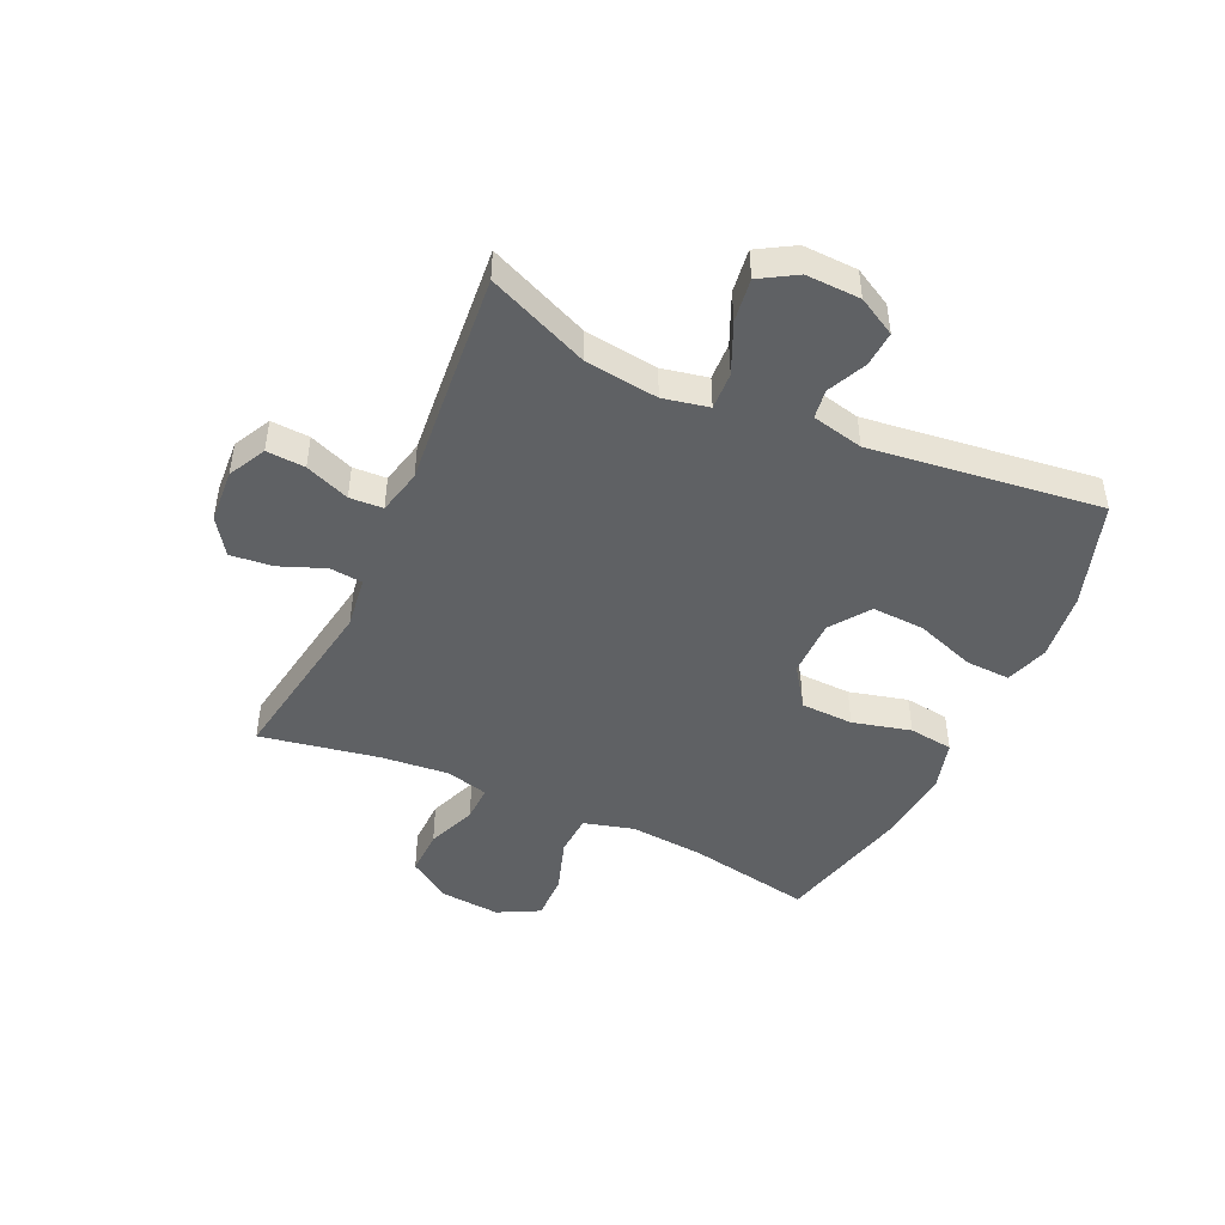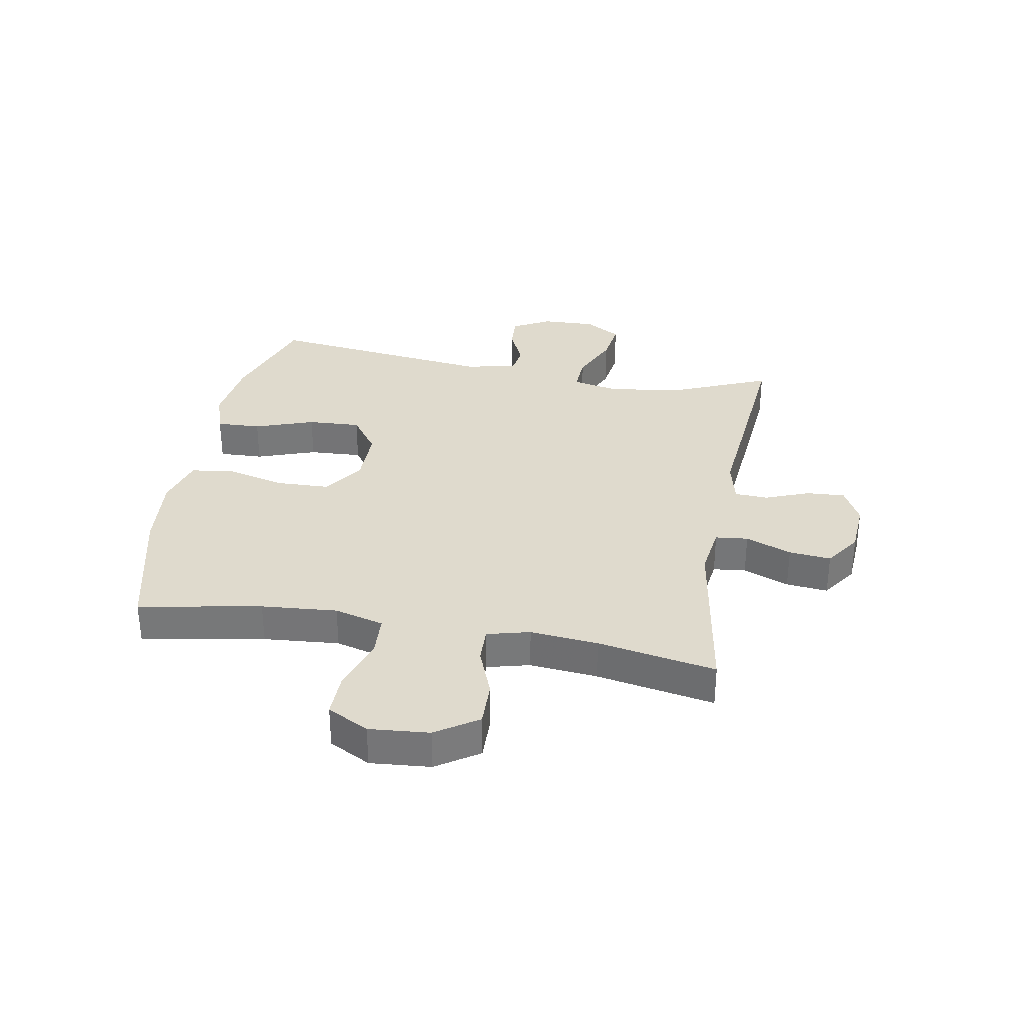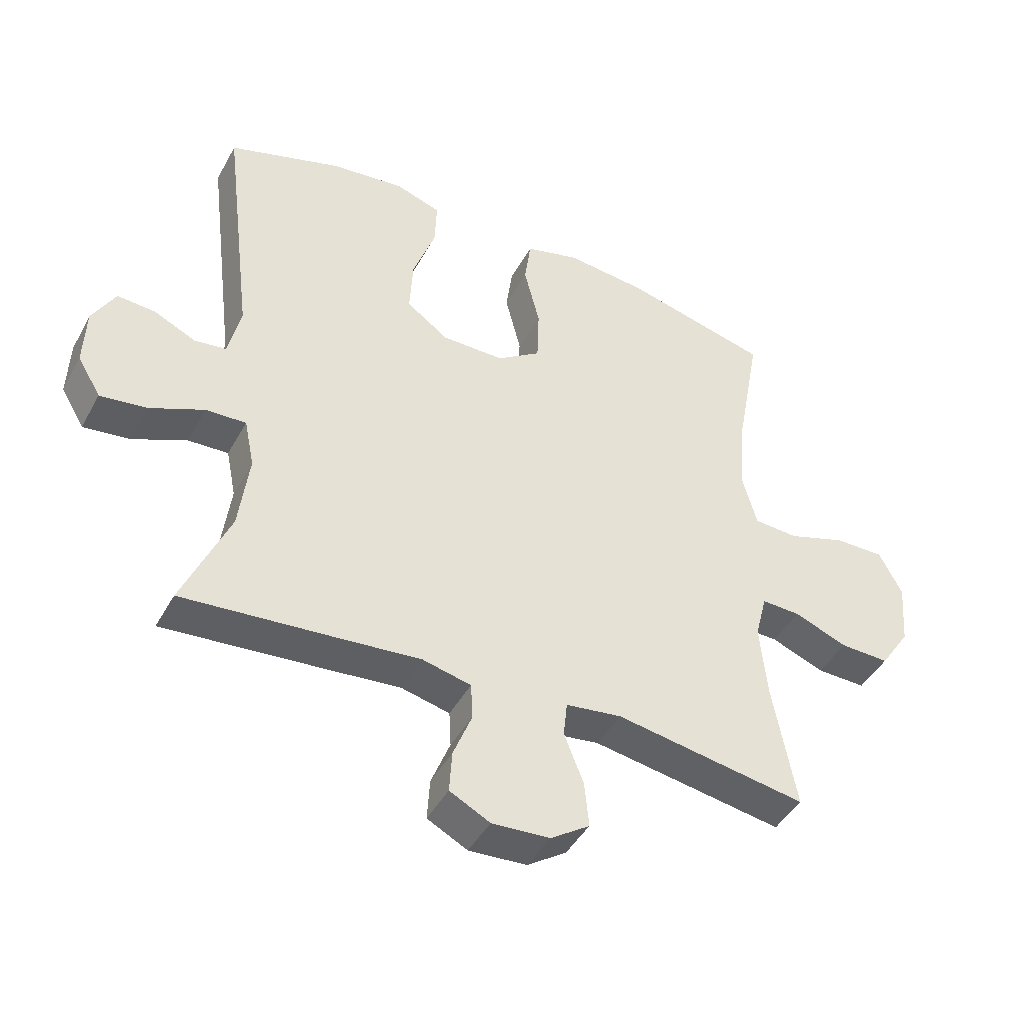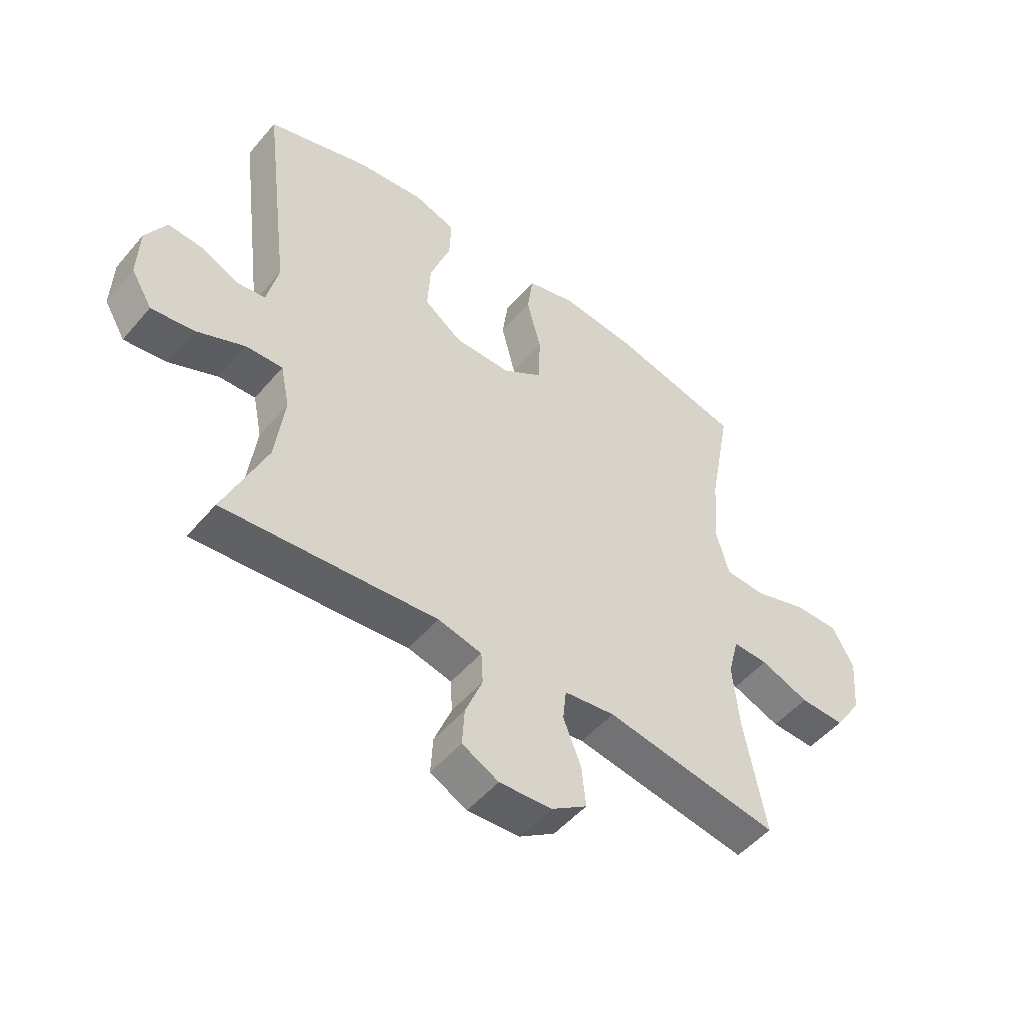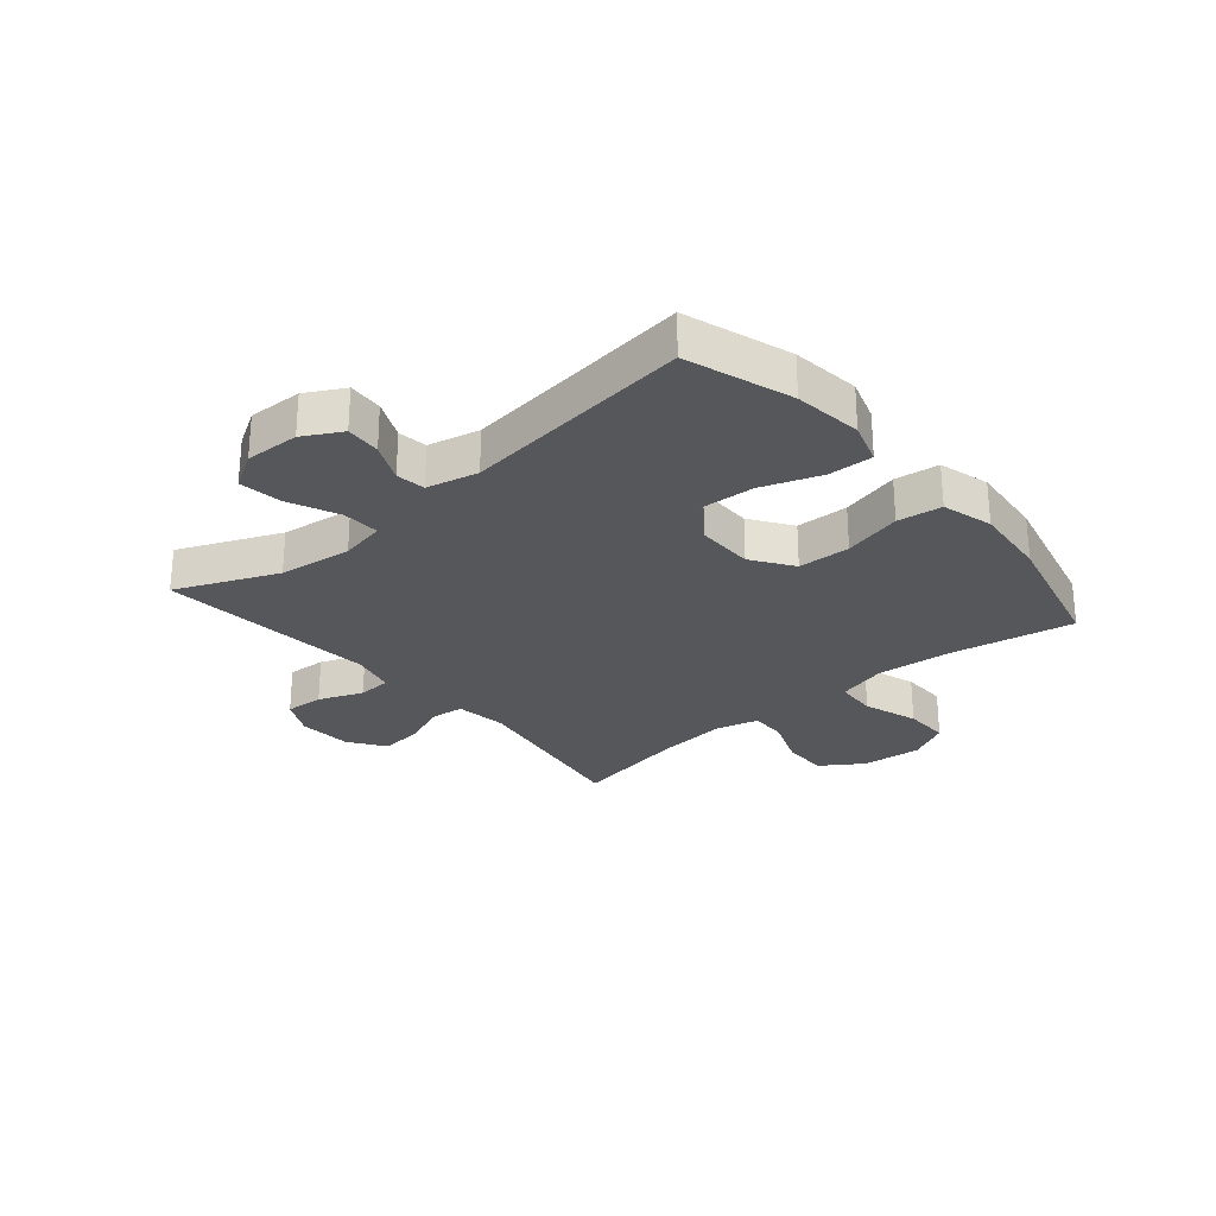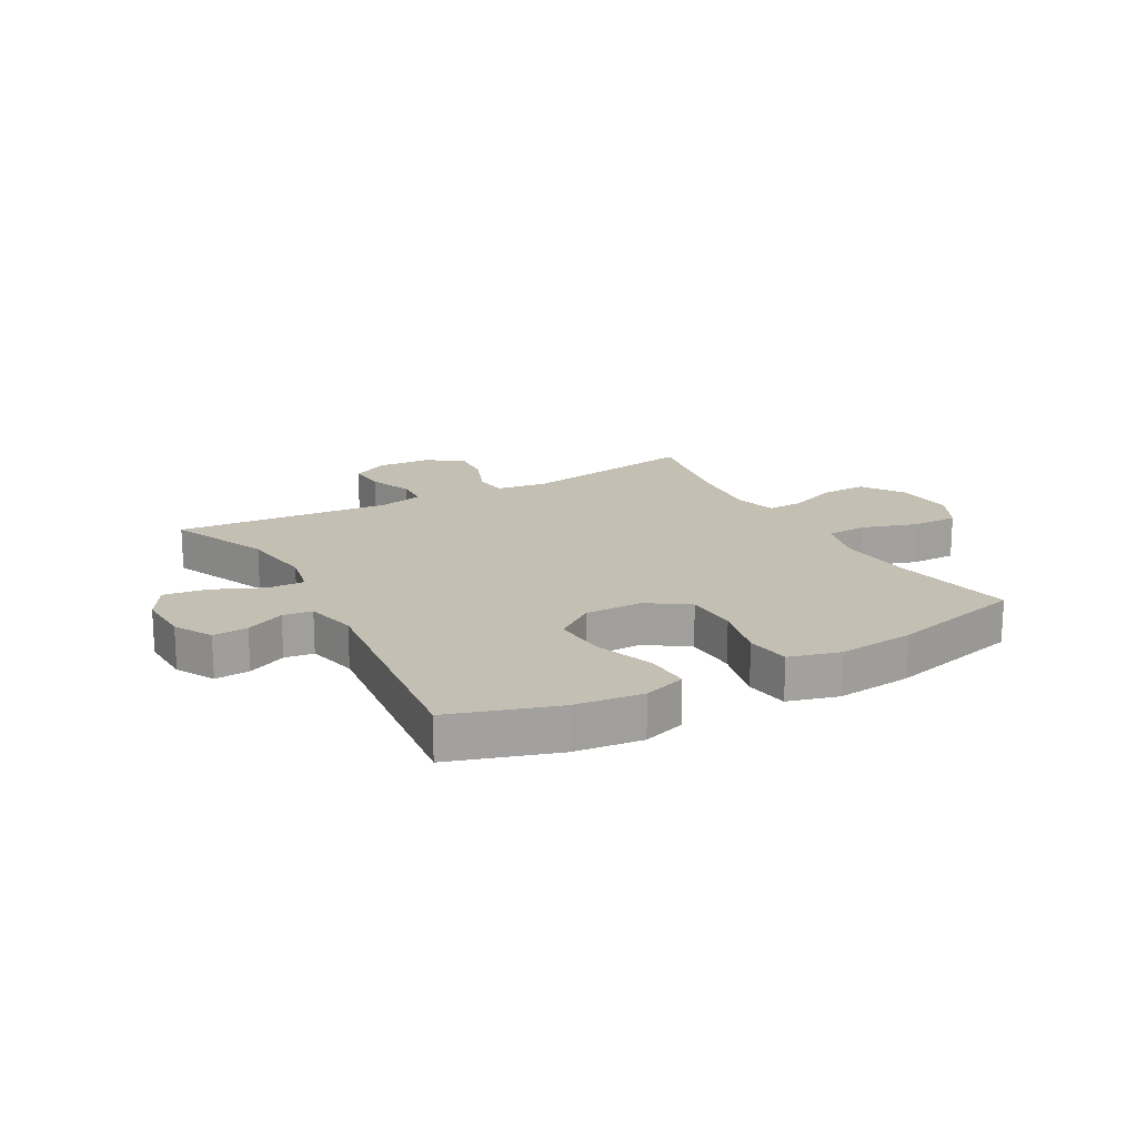
<metadata>
{"format":"obj","ext":"obj","renderer":"f3d","projection":"perspective","resolution":1024,"background":"white","views":[{"elev":-46.5,"azim":-114.6,"up":"+Y"},{"elev":32.7,"azim":100.3,"up":"+Y"},{"elev":-44.4,"azim":-27.2,"up":"+Z"},{"elev":-50.8,"azim":-38.8,"up":"+Z"},{"elev":-27.1,"azim":-49.6,"up":"+Y"},{"elev":17.9,"azim":-29.3,"up":"+Y"}]}
</metadata>
<code>
v 0.5 0.07 0.5
v 0.461 0.07 0.289
v 0.45 0.07 0.159
v 0.473 0.07 0.074
v 0.544 0.07 0.07
v 0.638 0.07 0.101
v 0.717 0.07 0.102
v 0.754 0.07 0.031
v 0.745 0.07 -0.072
v 0.697 0.07 -0.144
v 0.618 0.07 -0.142
v 0.533 0.07 -0.109
v 0.471 0.07 -0.107
v 0.452 0.07 -0.18
v 0.463 0.07 -0.297
v 0.5 0.07 -0.5
v 0.194 0.07 -0.45
v 0.105 0.07 -0.462
v 0.099 0.07 -0.518
v 0.13 0.07 -0.597
v 0.137 0.07 -0.669
v 0.075 0.07 -0.711
v -0.017 0.07 -0.717
v -0.081 0.07 -0.684
v -0.077 0.07 -0.618
v -0.047 0.07 -0.542
v -0.05 0.07 -0.485
v -0.127 0.07 -0.467
v -0.247 0.07 -0.478
v -0.5 0.07 -0.5
v -0.426 0.07 -0.327
v -0.41 0.07 -0.202
v -0.426 0.07 -0.124
v -0.49 0.07 -0.127
v -0.576 0.07 -0.165
v -0.65 0.07 -0.175
v -0.687 0.07 -0.113
v -0.684 0.07 -0.02
v -0.648 0.07 0.045
v -0.588 0.07 0.041
v -0.521 0.07 0.01
v -0.471 0.07 0.017
v -0.451 0.07 0.105
v -0.5 0.07 0.5
v -0.319 0.07 0.559
v -0.202 0.07 0.573
v -0.129 0.07 0.549
v -0.132 0.07 0.473
v -0.168 0.07 0.371
v -0.173 0.07 0.28
v -0.106 0.07 0.232
v -0.007 0.07 0.232
v 0.063 0.07 0.28
v 0.066 0.07 0.37
v 0.041 0.07 0.47
v 0.051 0.07 0.546
v 0.138 0.07 0.57
v 0.268 0.07 0.557
v 0.5 0 0.5
v 0.461 0 0.289
v 0.45 0 0.159
v 0.473 0 0.074
v 0.544 0 0.07
v 0.638 0 0.101
v 0.717 0 0.102
v 0.754 0 0.031
v 0.745 0 -0.072
v 0.697 0 -0.144
v 0.618 0 -0.142
v 0.533 0 -0.109
v 0.471 0 -0.107
v 0.452 0 -0.18
v 0.463 0 -0.297
v 0.5 0 -0.5
v 0.194 0 -0.45
v 0.105 0 -0.462
v 0.099 0 -0.518
v 0.13 0 -0.597
v 0.137 0 -0.669
v 0.075 0 -0.711
v -0.017 0 -0.717
v -0.081 0 -0.684
v -0.077 0 -0.618
v -0.047 0 -0.542
v -0.05 0 -0.485
v -0.127 0 -0.467
v -0.247 0 -0.478
v -0.5 0 -0.5
v -0.426 0 -0.327
v -0.41 0 -0.202
v -0.426 0 -0.124
v -0.49 0 -0.127
v -0.576 0 -0.165
v -0.65 0 -0.175
v -0.687 0 -0.113
v -0.684 0 -0.02
v -0.648 0 0.045
v -0.588 0 0.041
v -0.521 0 0.01
v -0.471 0 0.017
v -0.451 0 0.105
v -0.5 0 0.5
v -0.319 0 0.559
v -0.202 0 0.573
v -0.129 0 0.549
v -0.132 0 0.473
v -0.168 0 0.371
v -0.173 0 0.28
v -0.106 0 0.232
v -0.007 0 0.232
v 0.063 0 0.28
v 0.066 0 0.37
v 0.041 0 0.47
v 0.051 0 0.546
v 0.138 0 0.57
v 0.268 0 0.557
f 57 58 1 2
f 54 55 56 57
f 53 54 57 2
f 52 53 2 3
f 51 52 3 4
f 46 47 48 49
f 46 49 50
f 43 44 45 46
f 42 43 46 50
f 38 39 40 41
f 38 41 42
f 37 38 42
f 34 35 36 37
f 33 34 37 42
f 28 29 30 31
f 27 28 31 32
f 23 24 25 26
f 23 26 27
f 22 23 27
f 19 20 21 22
f 18 19 22 27
f 15 16 17
f 14 15 17 18
f 13 14 18 27
f 9 10 11 12
f 9 12 13
f 8 9 13
f 5 6 7 8
f 4 5 8 13
f 51 4 13 27
f 33 42 50 51
f 27 32 33 51
f 60 59 116 115
f 115 114 113 112
f 60 115 112 111
f 61 60 111 110
f 62 61 110 109
f 107 106 105 104
f 108 107 104
f 104 103 102 101
f 108 104 101 100
f 99 98 97 96
f 100 99 96
f 100 96 95
f 95 94 93 92
f 100 95 92 91
f 89 88 87 86
f 90 89 86 85
f 84 83 82 81
f 85 84 81
f 85 81 80
f 80 79 78 77
f 85 80 77 76
f 75 74 73
f 76 75 73 72
f 85 76 72 71
f 70 69 68 67
f 71 70 67
f 71 67 66
f 66 65 64 63
f 71 66 63 62
f 85 71 62 109
f 109 108 100 91
f 109 91 90 85
f 1 59 60 2
f 2 60 61 3
f 3 61 62 4
f 4 62 63 5
f 5 63 64 6
f 6 64 65 7
f 7 65 66 8
f 8 66 67 9
f 9 67 68 10
f 10 68 69 11
f 11 69 70 12
f 12 70 71 13
f 13 71 72 14
f 14 72 73 15
f 15 73 74 16
f 16 74 75 17
f 17 75 76 18
f 18 76 77 19
f 19 77 78 20
f 20 78 79 21
f 21 79 80 22
f 22 80 81 23
f 23 81 82 24
f 24 82 83 25
f 25 83 84 26
f 26 84 85 27
f 27 85 86 28
f 28 86 87 29
f 29 87 88 30
f 30 88 89 31
f 31 89 90 32
f 32 90 91 33
f 33 91 92 34
f 34 92 93 35
f 35 93 94 36
f 36 94 95 37
f 37 95 96 38
f 38 96 97 39
f 39 97 98 40
f 40 98 99 41
f 41 99 100 42
f 42 100 101 43
f 43 101 102 44
f 44 102 103 45
f 45 103 104 46
f 46 104 105 47
f 47 105 106 48
f 48 106 107 49
f 49 107 108 50
f 50 108 109 51
f 51 109 110 52
f 52 110 111 53
f 53 111 112 54
f 54 112 113 55
f 55 113 114 56
f 56 114 115 57
f 57 115 116 58
f 58 116 59 1

</code>
